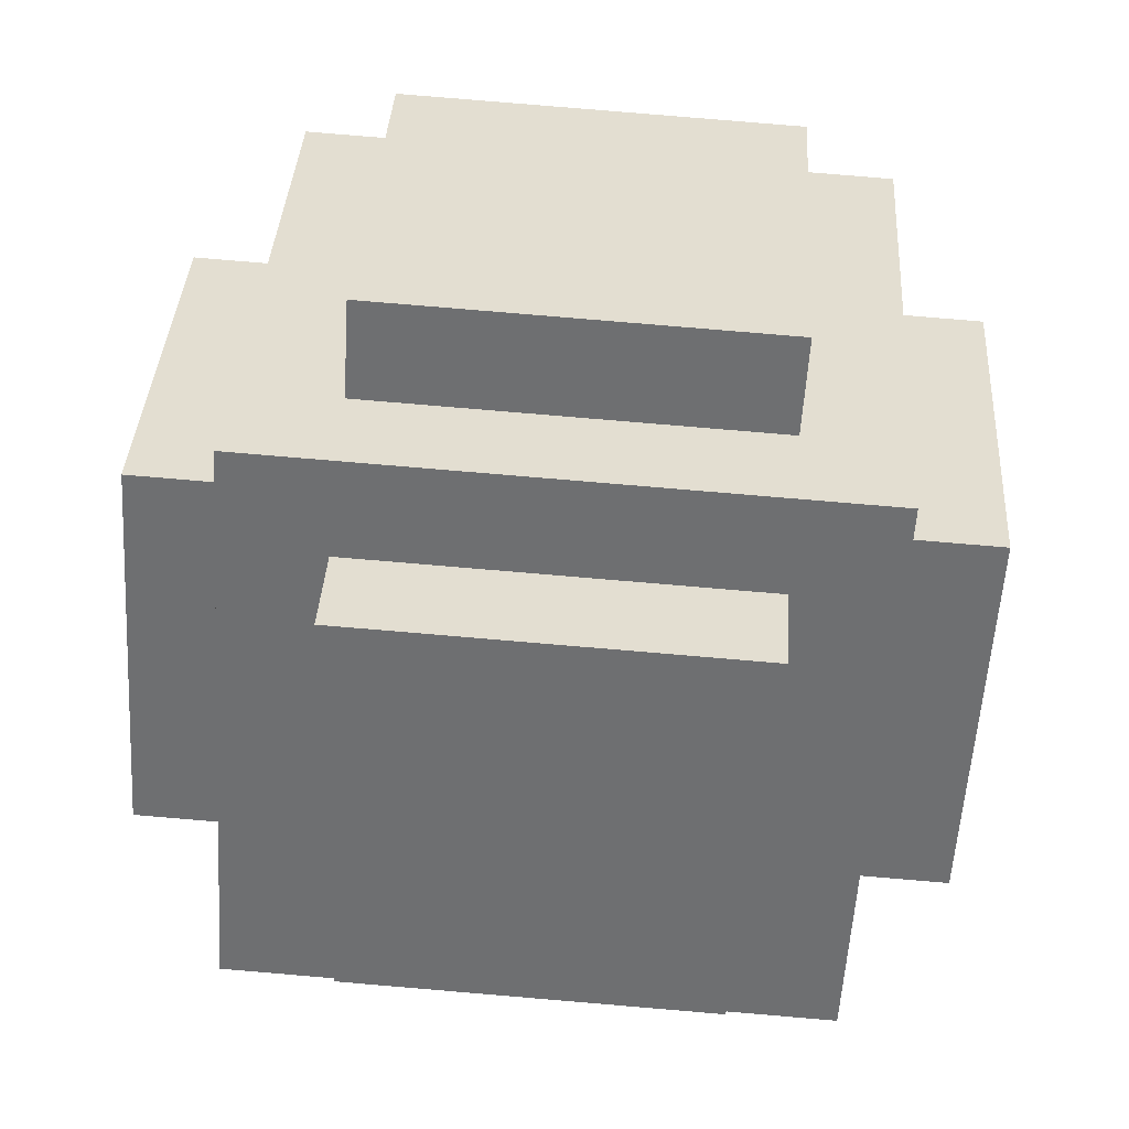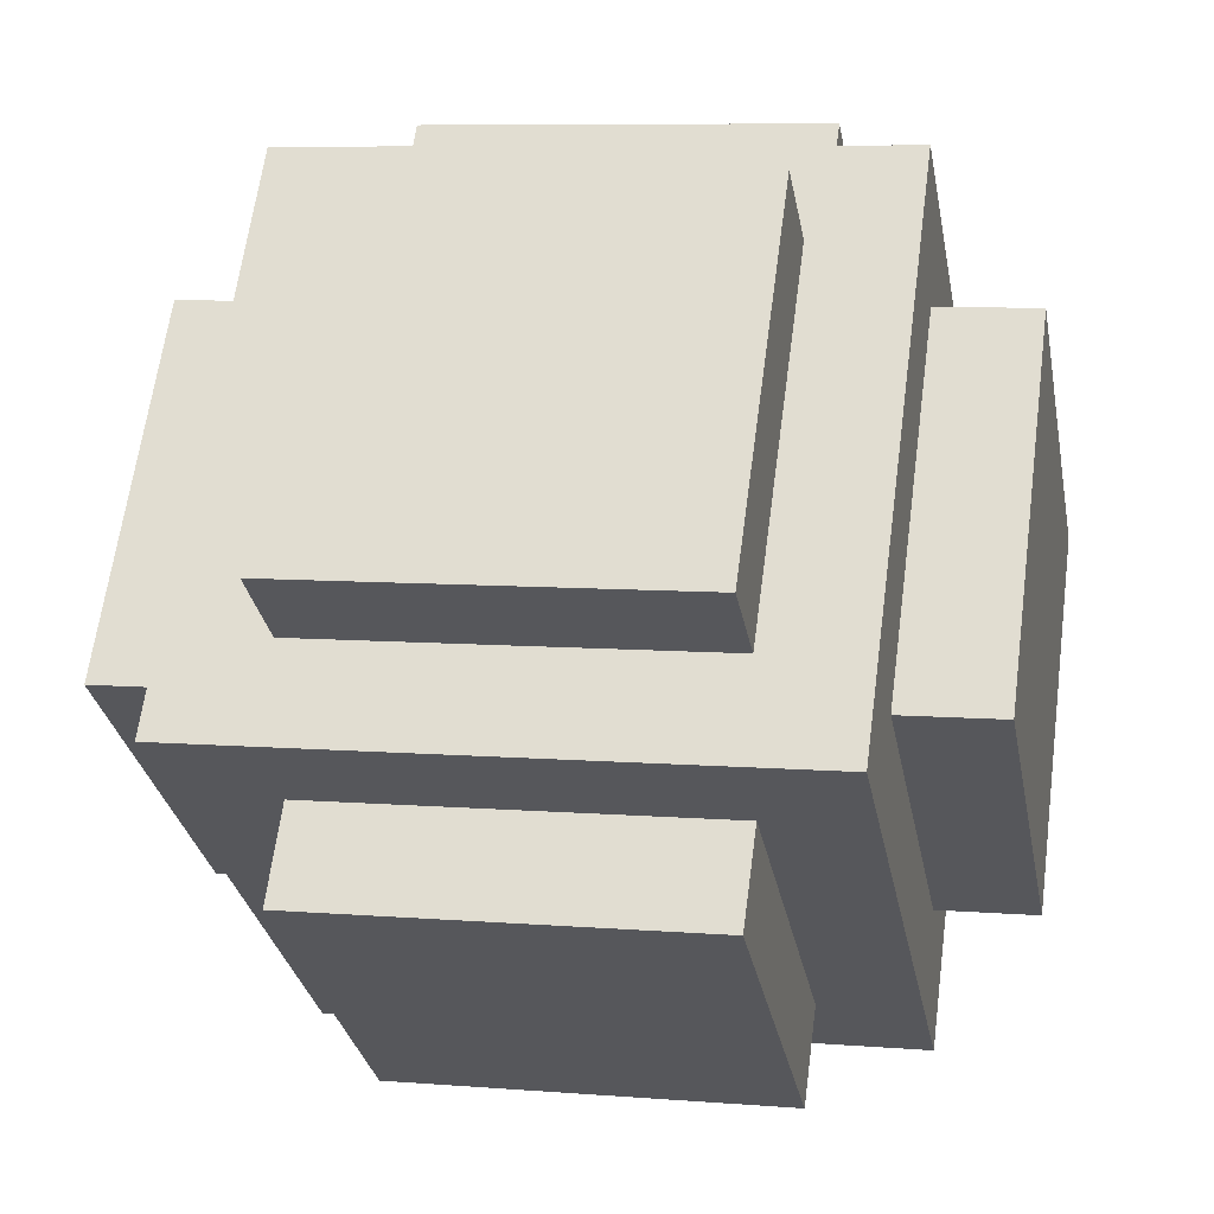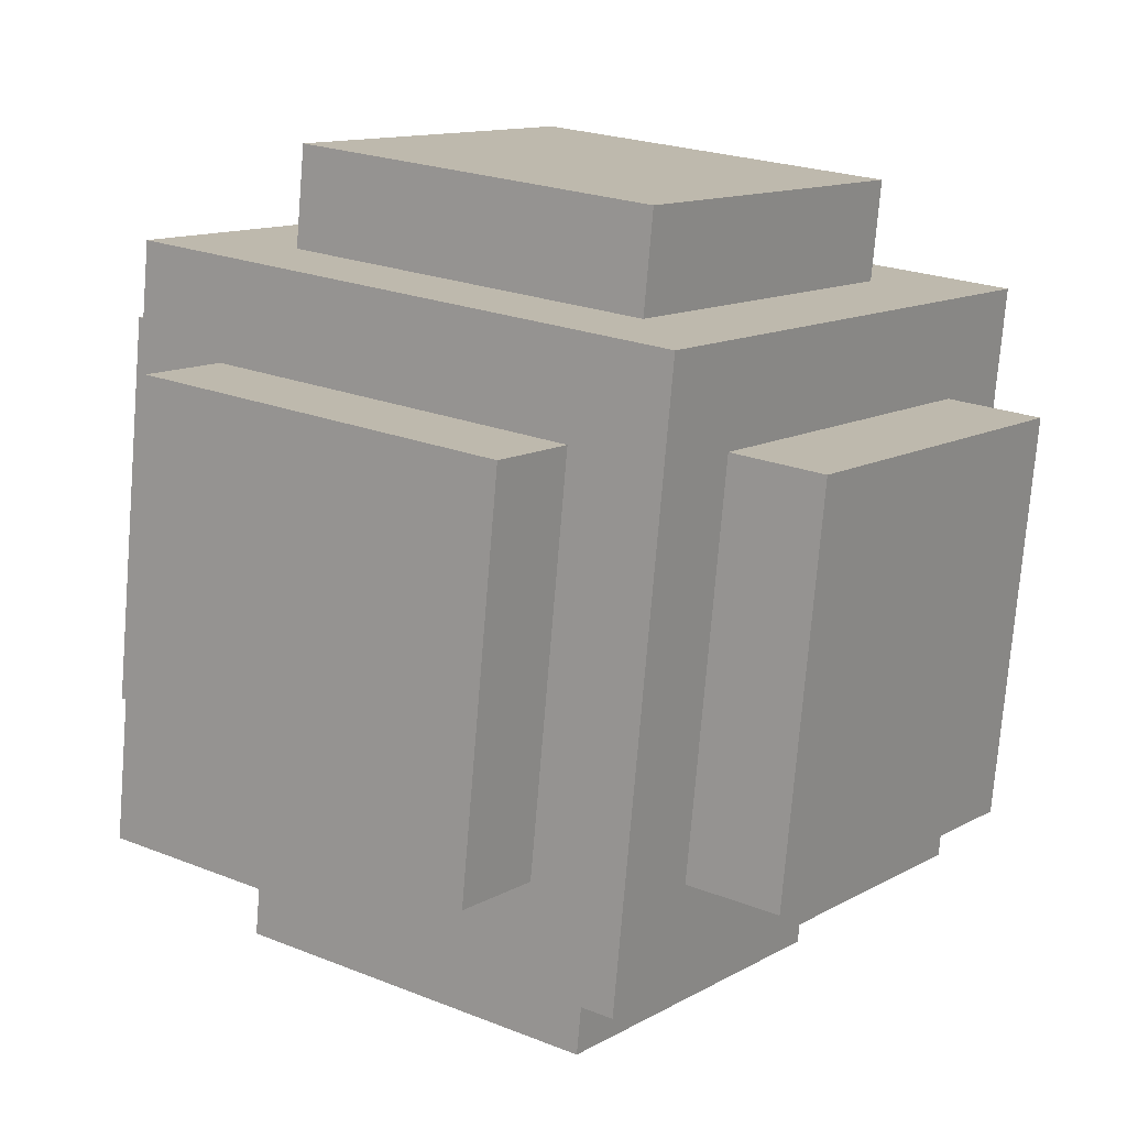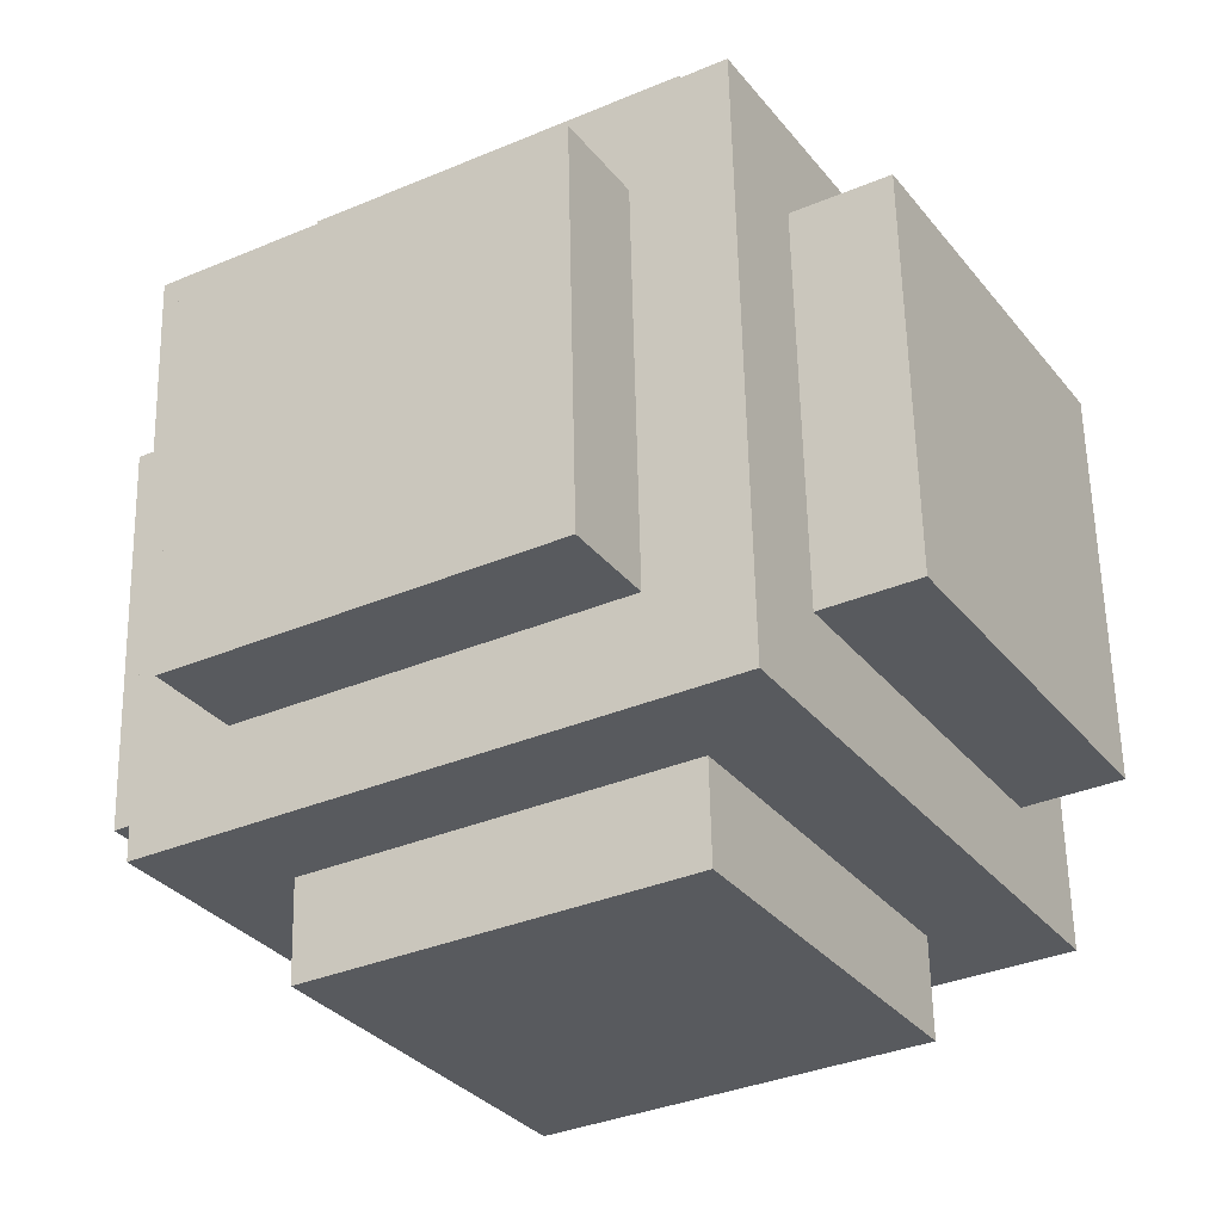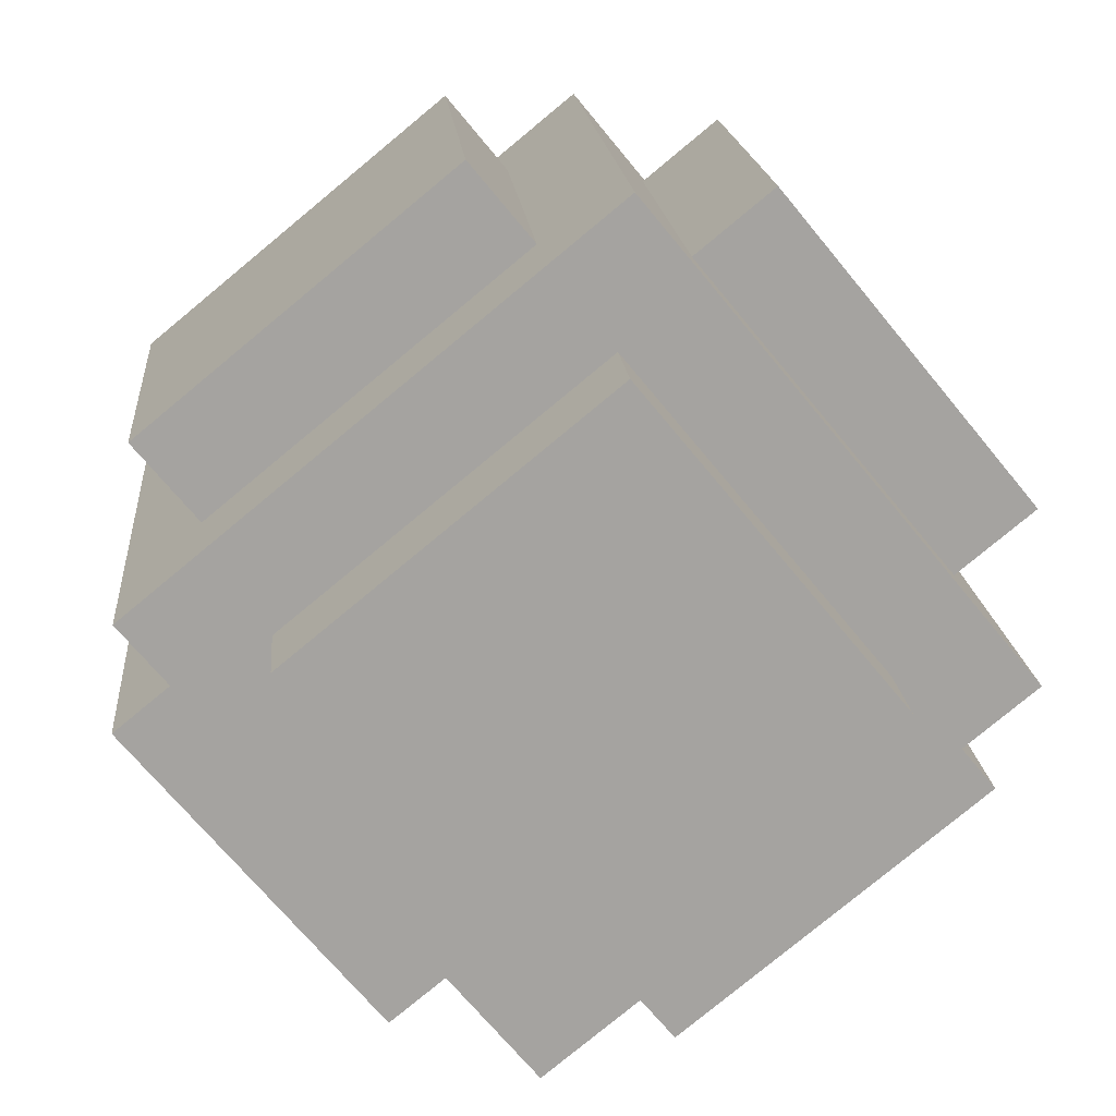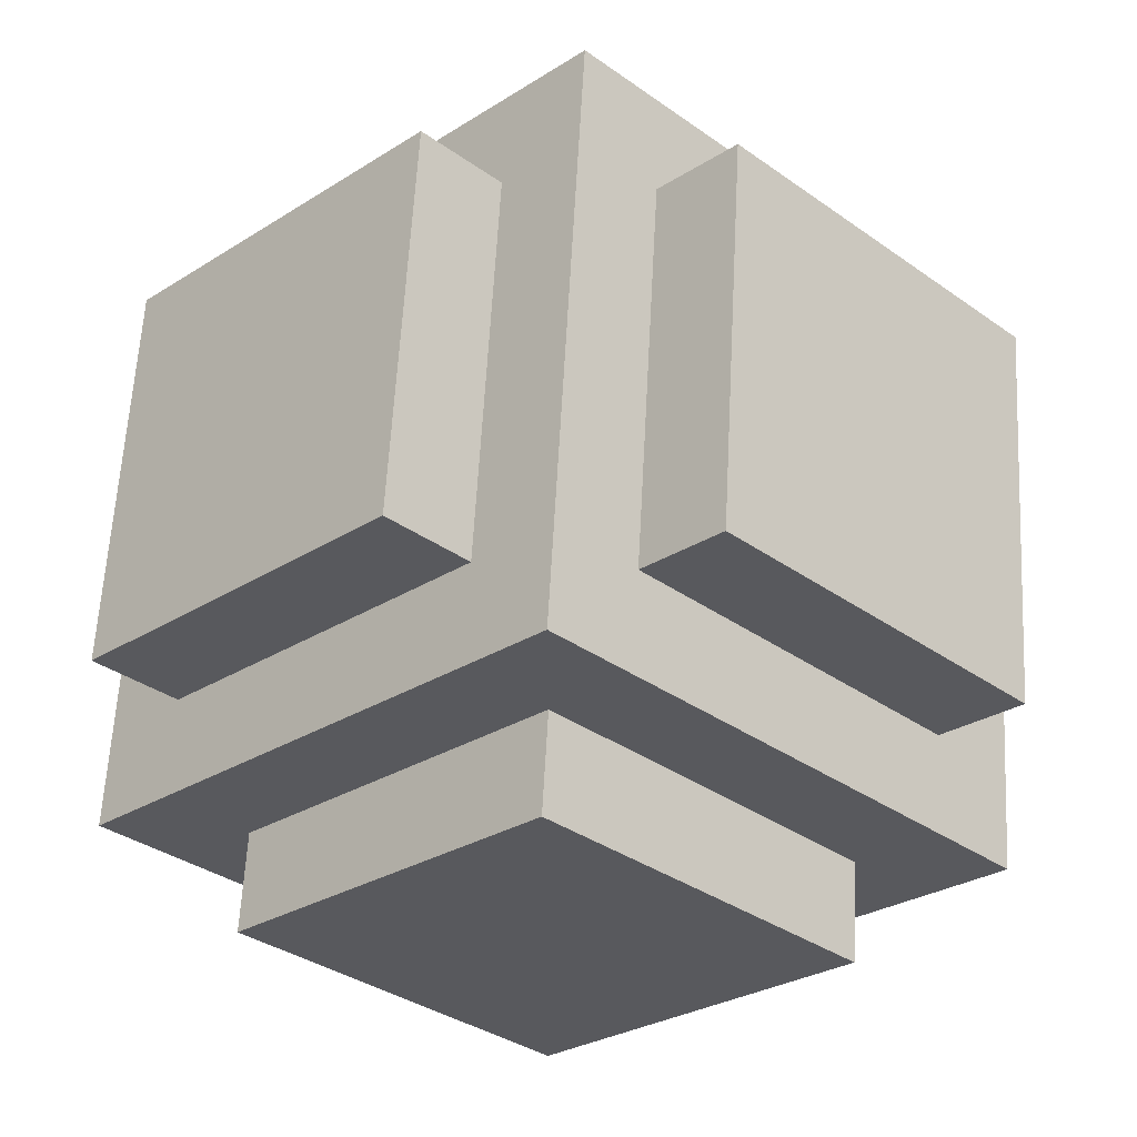
<metadata>
{"format":"obj","ext":"obj","renderer":"f3d","projection":"perspective","resolution":1024,"background":"white","views":[{"elev":38.7,"azim":100.4,"up":"+Y"},{"elev":-26.4,"azim":14.1,"up":"+Z"},{"elev":15.8,"azim":132.8,"up":"+Y"},{"elev":-38.6,"azim":124.4,"up":"+Z"},{"elev":-73.4,"azim":-43.6,"up":"+Y"},{"elev":-22.8,"azim":-40.9,"up":"+Z"}]}
</metadata>
<code>
g Snowball_mesh
v -0.07814 -0.08362 -0.06145
v -0.0884 0.06585 -0.06873
v -0.07042 0.07433 0.07994
v -0.06016 -0.07514 0.08723
v 0.07042 -0.07433 -0.07994
v 0.0884 -0.06585 0.06873
v 0.07814 0.08362 0.06145
v 0.06016 0.07514 -0.08723
v -0.07814 -0.08362 -0.06145
v 0.07042 -0.07433 -0.07994
v 0.06016 0.07514 -0.08723
v -0.0884 0.06585 -0.06873
v -0.0884 0.06585 -0.06873
v 0.06016 0.07514 -0.08723
v 0.07814 0.08362 0.06145
v -0.07042 0.07433 0.07994
v -0.07042 0.07433 0.07994
v 0.07814 0.08362 0.06145
v 0.0884 -0.06585 0.06873
v -0.06016 -0.07514 0.08723
v -0.06016 -0.07514 0.08723
v 0.0884 -0.06585 0.06873
v 0.07042 -0.07433 -0.07994
v -0.07814 -0.08362 -0.06145
v 0.08963 0.05319 -0.06432
v 0.1016 0.05885 0.0348
v -0.09647 0.04645 0.05946
v -0.1085 0.0408 -0.03966
v 0.09647 -0.04645 -0.05946
v -0.1016 -0.05885 -0.0348
v -0.08963 -0.05319 0.06432
v 0.1085 -0.0408 0.03966
v 0.08963 0.05319 -0.06432
v 0.09647 -0.04645 -0.05946
v 0.1085 -0.0408 0.03966
v 0.1016 0.05885 0.0348
v 0.1016 0.05885 0.0348
v 0.1085 -0.0408 0.03966
v -0.08963 -0.05319 0.06432
v -0.09647 0.04645 0.05946
v -0.09647 0.04645 0.05946
v -0.08963 -0.05319 0.06432
v -0.1016 -0.05885 -0.0348
v -0.1085 0.0408 -0.03966
v -0.1085 0.0408 -0.03966
v -0.1016 -0.05885 -0.0348
v 0.09647 -0.04645 -0.05946
v 0.08963 0.05319 -0.06432
v -0.06235 0.09372 -0.04825
v -0.05037 0.09938 0.05087
v -0.03669 -0.09992 0.06058
v -0.04868 -0.1056 -0.03854
v 0.03669 0.09992 -0.06058
v 0.05037 -0.09938 -0.05087
v 0.06235 -0.09372 0.04825
v 0.04868 0.1056 0.03854
v -0.06235 0.09372 -0.04825
v 0.03669 0.09992 -0.06058
v 0.04868 0.1056 0.03854
v -0.05037 0.09938 0.05087
v -0.05037 0.09938 0.05087
v 0.04868 0.1056 0.03854
v 0.06235 -0.09372 0.04825
v -0.03669 -0.09992 0.06058
v -0.03669 -0.09992 0.06058
v 0.06235 -0.09372 0.04825
v 0.05037 -0.09938 -0.05087
v -0.04868 -0.1056 -0.03854
v -0.04868 -0.1056 -0.03854
v 0.05037 -0.09938 -0.05087
v 0.03669 0.09992 -0.06058
v -0.06235 0.09372 -0.04825
v -0.05809 -0.05858 -0.09053
v -0.06493 0.04107 -0.09538
v -0.04096 0.05238 0.1029
v -0.03412 -0.04727 0.1077
v 0.04096 -0.05238 -0.1029
v 0.06493 -0.04107 0.09538
v 0.05809 0.05858 0.09053
v 0.03412 0.04727 -0.1077
v -0.05809 -0.05858 -0.09053
v 0.04096 -0.05238 -0.1029
v 0.03412 0.04727 -0.1077
v -0.06493 0.04107 -0.09538
v -0.06493 0.04107 -0.09538
v 0.03412 0.04727 -0.1077
v 0.05809 0.05858 0.09053
v -0.04096 0.05238 0.1029
v -0.04096 0.05238 0.1029
v 0.05809 0.05858 0.09053
v 0.06493 -0.04107 0.09538
v -0.03412 -0.04727 0.1077
v -0.03412 -0.04727 0.1077
v 0.06493 -0.04107 0.09538
v 0.04096 -0.05238 -0.1029
v -0.05809 -0.05858 -0.09053
g Snowball_mesh_0
f 3 2 1
f 4 3 1
f 7 6 5
f 8 7 5
f 11 10 9
f 12 11 9
f 15 14 13
f 16 15 13
f 19 18 17
f 20 19 17
f 23 22 21
f 24 23 21
f 27 26 25
f 28 27 25
f 31 30 29
f 32 31 29
f 35 34 33
f 36 35 33
f 39 38 37
f 40 39 37
f 43 42 41
f 44 43 41
f 47 46 45
f 48 47 45
f 51 50 49
f 52 51 49
f 55 54 53
f 56 55 53
f 59 58 57
f 60 59 57
f 63 62 61
f 64 63 61
f 67 66 65
f 68 67 65
f 71 70 69
f 72 71 69
f 75 74 73
f 76 75 73
f 79 78 77
f 80 79 77
f 83 82 81
f 84 83 81
f 87 86 85
f 88 87 85
f 91 90 89
f 92 91 89
f 95 94 93
f 96 95 93

</code>
